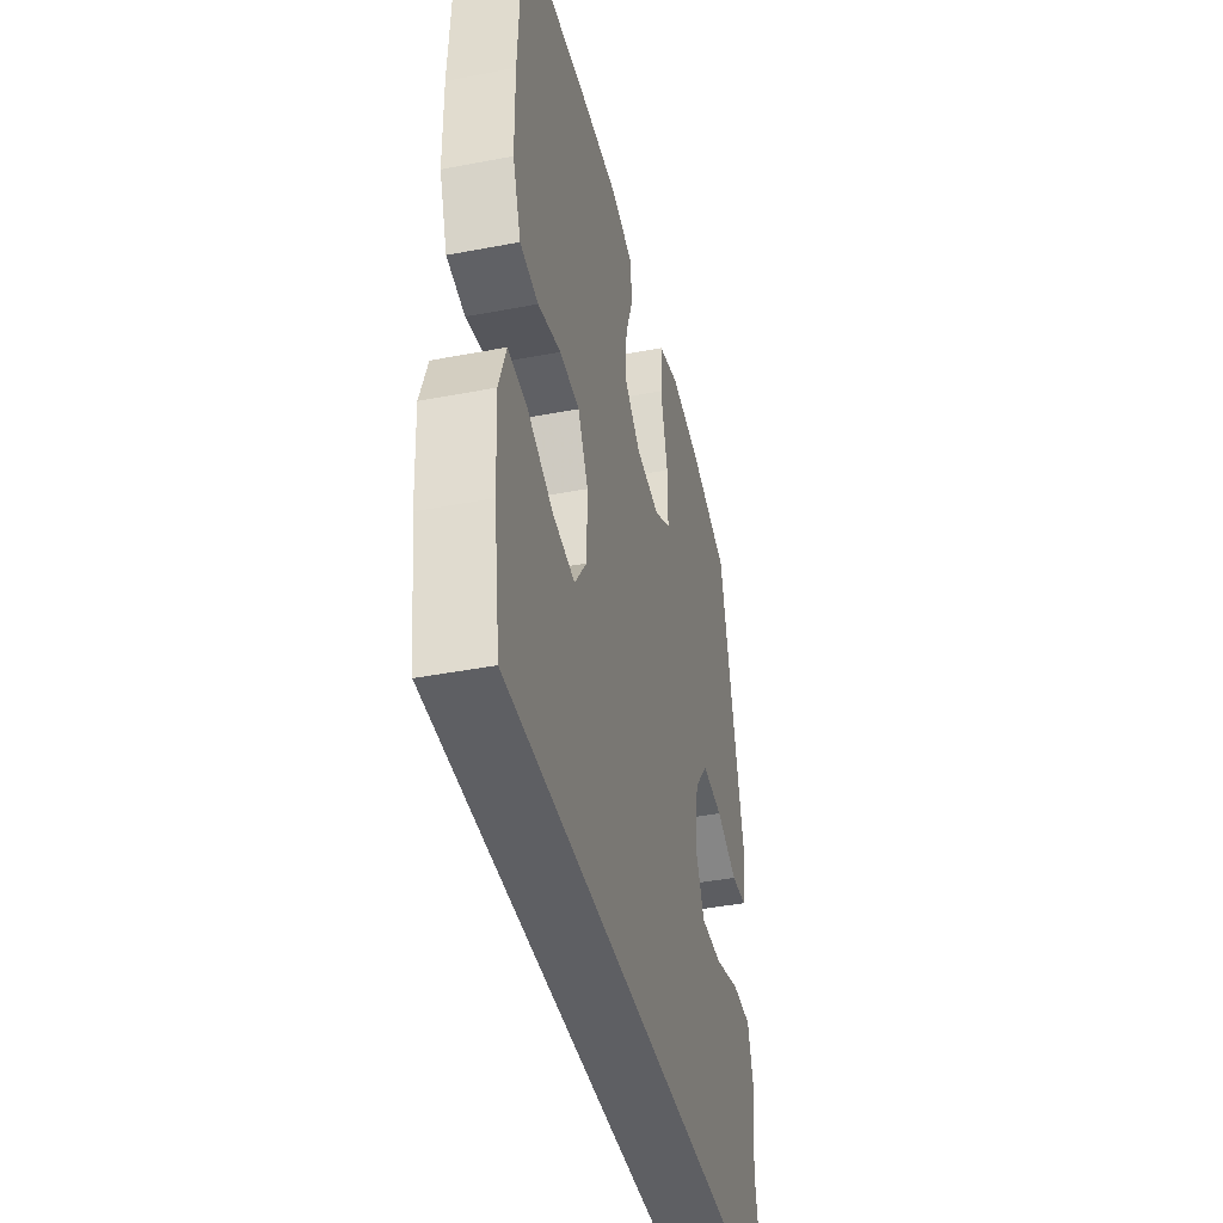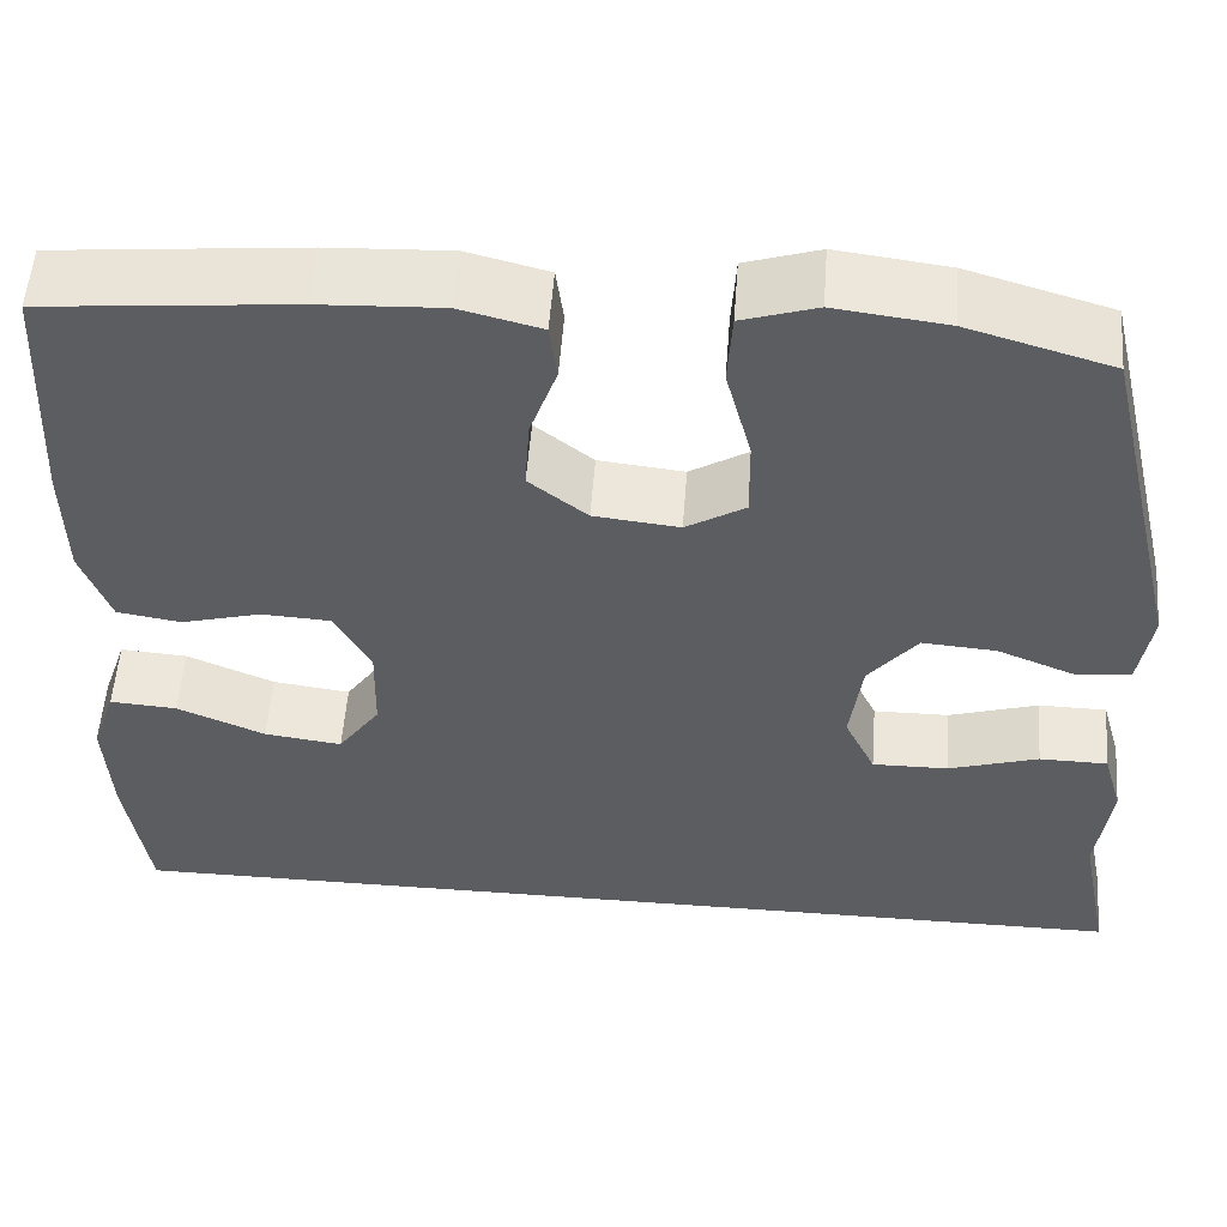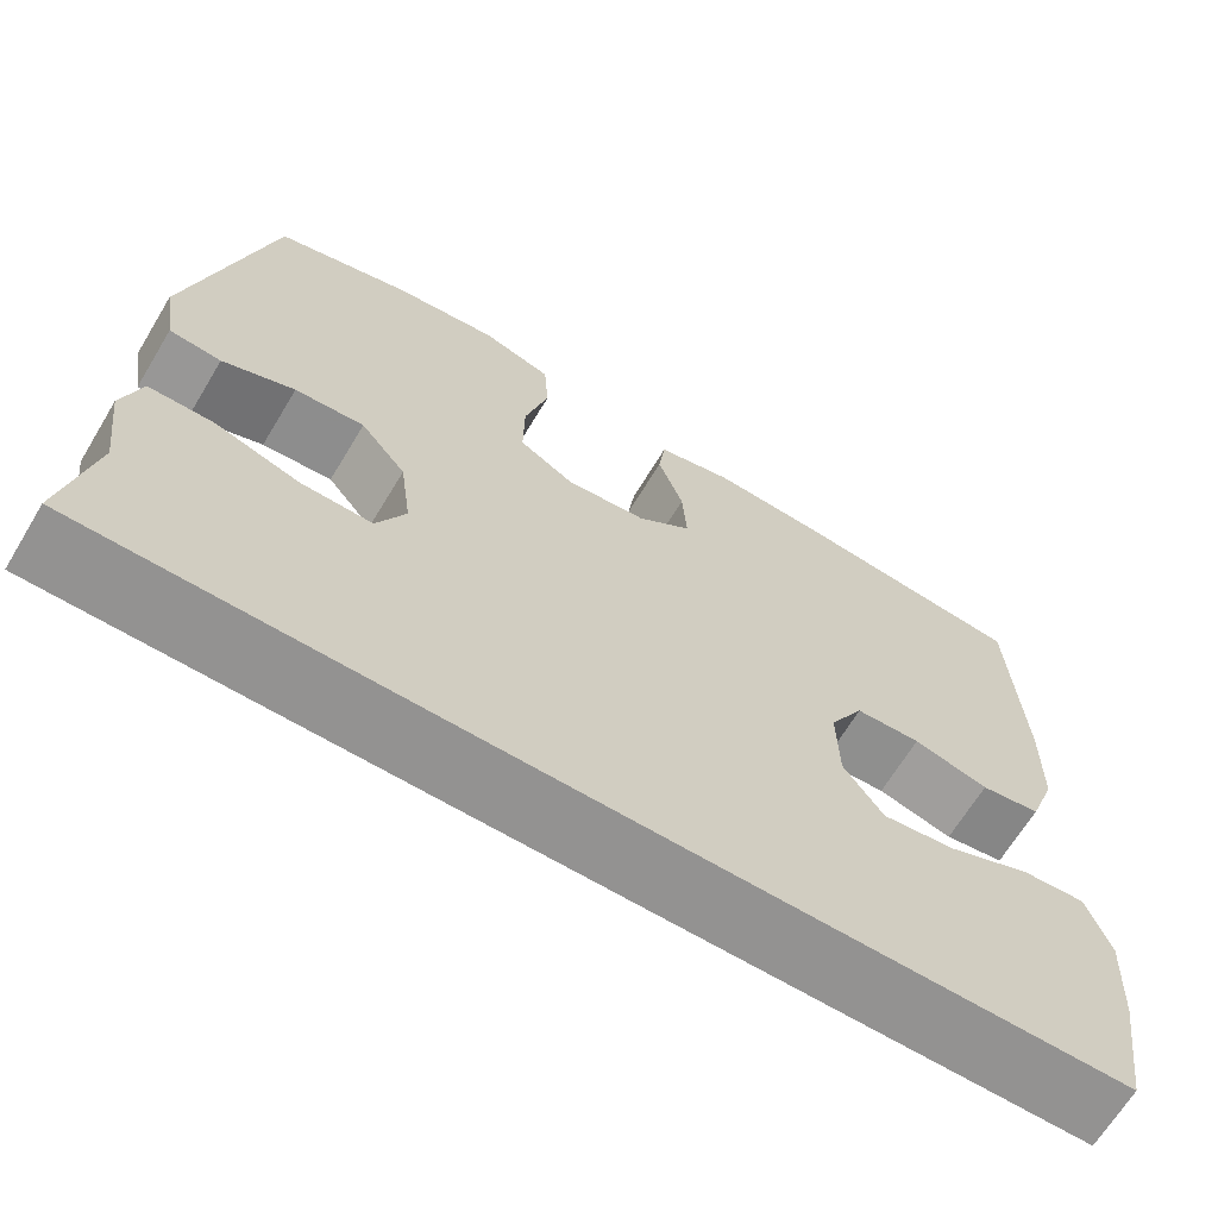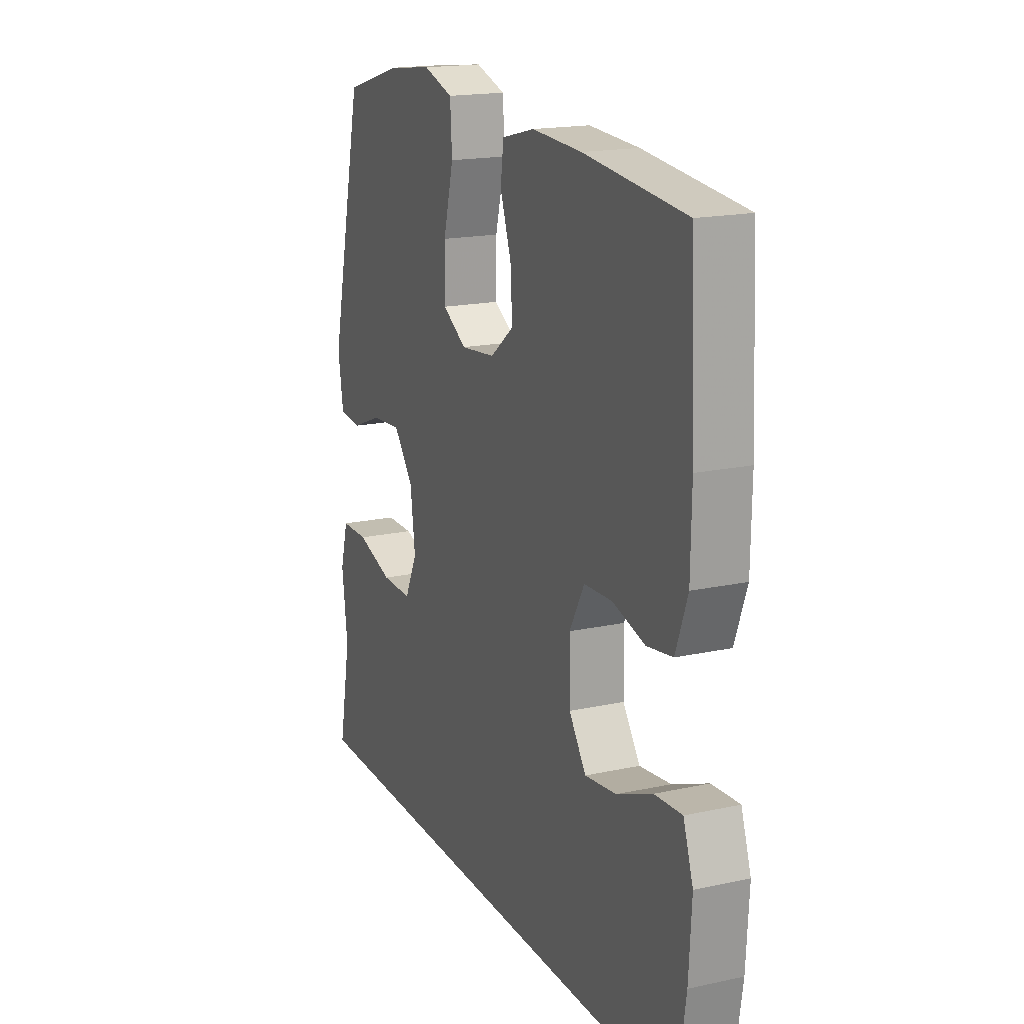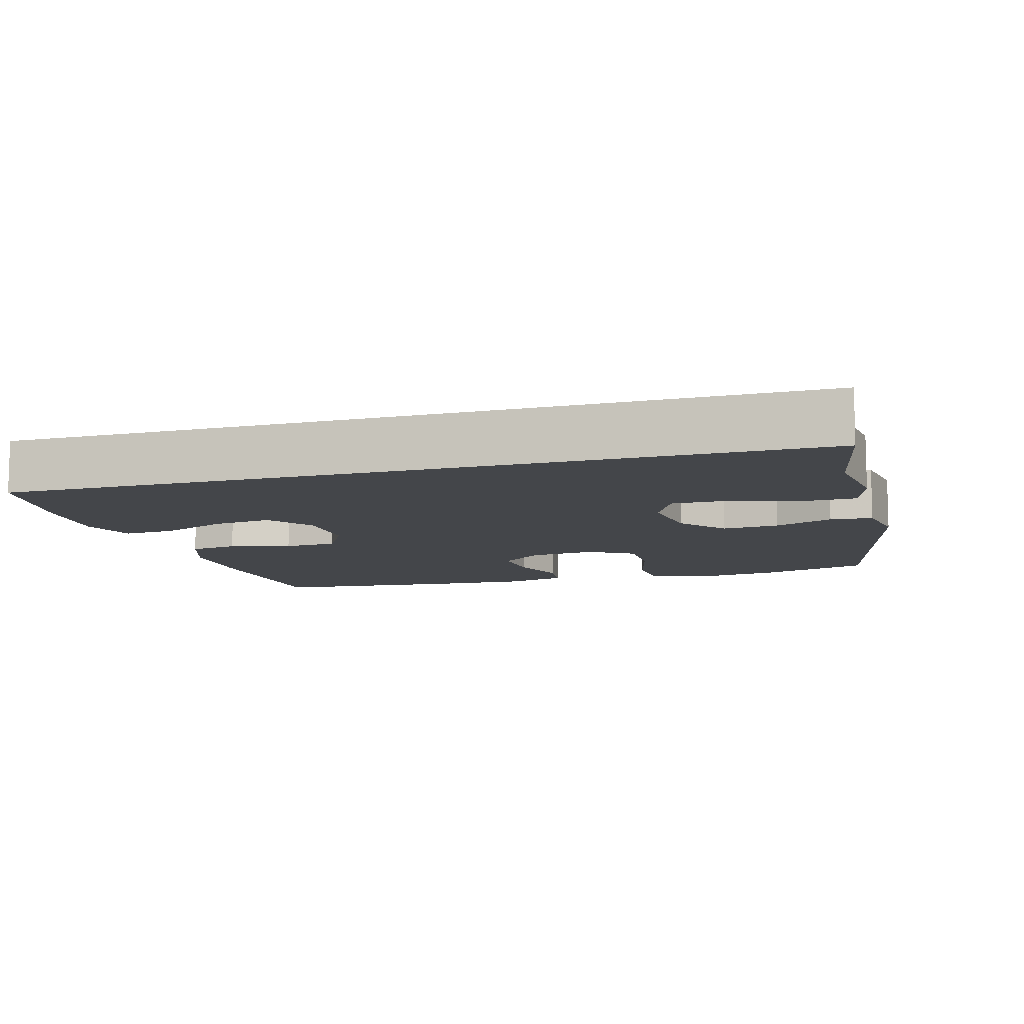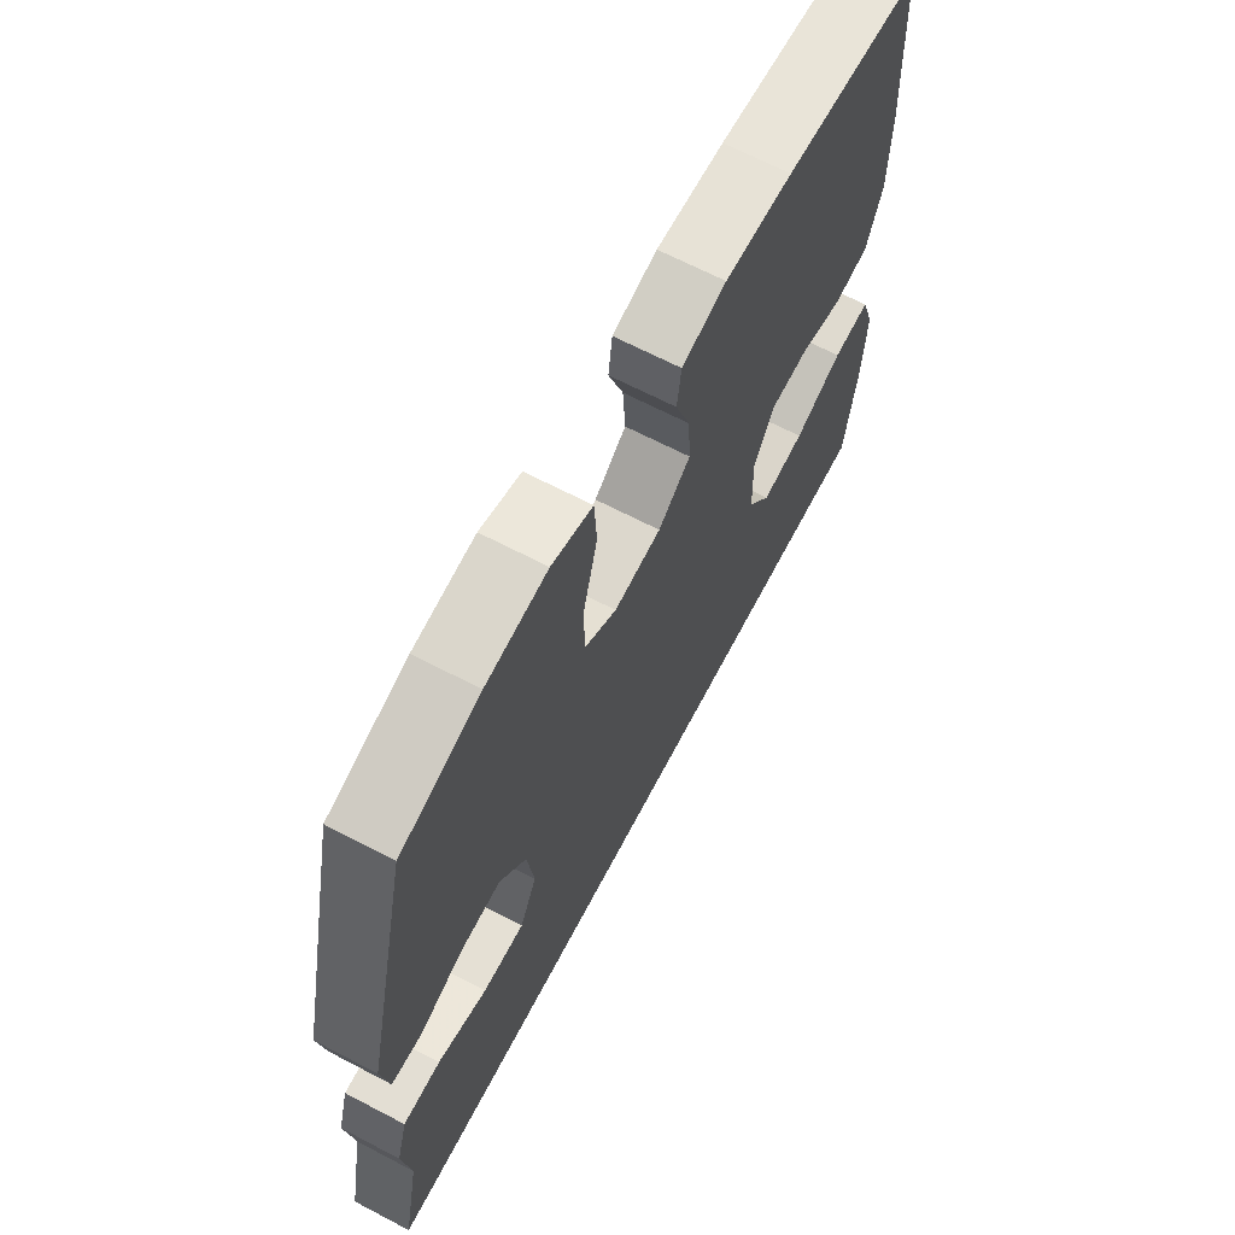
<metadata>
{"format":"obj","ext":"obj","renderer":"f3d","projection":"perspective","resolution":1024,"background":"white","views":[{"elev":-41.4,"azim":103.1,"up":"+Z"},{"elev":54.1,"azim":-175.7,"up":"+Z"},{"elev":-66.5,"azim":-31.1,"up":"+Z"},{"elev":17.9,"azim":66.9,"up":"+Z"},{"elev":-9.7,"azim":-163.8,"up":"+Y"},{"elev":66.5,"azim":-62.3,"up":"+Z"}]}
</metadata>
<code>
v 0.505 0.07 -0.5
v -0.613 0.07 -0.5
v -0.58 0.07 -0.332
v -0.595 0.07 -0.216
v -0.574 0.07 -0.142
v -0.501 0.07 -0.141
v -0.405 0.07 -0.171
v -0.324 0.07 -0.172
v -0.291 0.07 -0.103
v -0.304 0.07 -0.005
v -0.356 0.07 0.06
v -0.435 0.07 0.054
v -0.517 0.07 0.021
v -0.576 0.07 0.026
v -0.59 0.07 0.114
v -0.5 0.07 0.5
v -0.347 0.07 0.545
v -0.228 0.07 0.56
v -0.149 0.07 0.535
v -0.144 0.07 0.457
v -0.171 0.07 0.354
v -0.172 0.07 0.267
v -0.109 0.07 0.229
v -0.018 0.07 0.239
v 0.044 0.07 0.288
v 0.039 0.07 0.366
v 0.01 0.07 0.448
v 0.018 0.07 0.509
v 0.104 0.07 0.531
v 0.235 0.07 0.525
v 0.5 0.07 0.5
v 0.513 0.07 0.24
v 0.511 0.07 0.112
v 0.48 0.07 0.027
v 0.412 0.07 0.016
v 0.327 0.07 0.039
v 0.253 0.07 0.035
v 0.214 0.07 -0.036
v 0.216 0.07 -0.135
v 0.261 0.07 -0.199
v 0.344 0.07 -0.188
v 0.438 0.07 -0.148
v 0.51 0.07 -0.143
v 0.536 0.07 -0.219
v 0.529 0.07 -0.341
v 0.505 0 -0.5
v -0.613 0 -0.5
v -0.58 0 -0.332
v -0.595 0 -0.216
v -0.574 0 -0.142
v -0.501 0 -0.141
v -0.405 0 -0.171
v -0.324 0 -0.172
v -0.291 0 -0.103
v -0.304 0 -0.005
v -0.356 0 0.06
v -0.435 0 0.054
v -0.517 0 0.021
v -0.576 0 0.026
v -0.59 0 0.114
v -0.5 0 0.5
v -0.347 0 0.545
v -0.228 0 0.56
v -0.149 0 0.535
v -0.144 0 0.457
v -0.171 0 0.354
v -0.172 0 0.267
v -0.109 0 0.229
v -0.018 0 0.239
v 0.044 0 0.288
v 0.039 0 0.366
v 0.01 0 0.448
v 0.018 0 0.509
v 0.104 0 0.531
v 0.235 0 0.525
v 0.5 0 0.5
v 0.513 0 0.24
v 0.511 0 0.112
v 0.48 0 0.027
v 0.412 0 0.016
v 0.327 0 0.039
v 0.253 0 0.035
v 0.214 0 -0.036
v 0.216 0 -0.135
v 0.261 0 -0.199
v 0.344 0 -0.188
v 0.438 0 -0.148
v 0.51 0 -0.143
v 0.536 0 -0.219
v 0.529 0 -0.341
f 41 42 43 44
f 40 41 44 45
f 33 34 35 36
f 33 36 37
f 32 33 37
f 31 32 37
f 30 31 37 38
f 26 27 28 29
f 25 26 29 30
f 18 19 20 21
f 18 21 22
f 17 18 22
f 16 17 22
f 15 16 22
f 12 13 14 15
f 11 12 15 22
f 10 11 22 23
f 4 5 6 7
f 3 4 7 8
f 2 3 8
f 40 45 1 2
f 39 40 2 8
f 38 39 8 9
f 25 30 38
f 24 25 38 9
f 9 10 23 24
f 89 88 87 86
f 90 89 86 85
f 81 80 79 78
f 82 81 78
f 82 78 77
f 82 77 76
f 83 82 76 75
f 74 73 72 71
f 75 74 71 70
f 66 65 64 63
f 67 66 63
f 67 63 62
f 67 62 61
f 67 61 60
f 60 59 58 57
f 67 60 57 56
f 68 67 56 55
f 52 51 50 49
f 53 52 49 48
f 53 48 47
f 47 46 90 85
f 53 47 85 84
f 54 53 84 83
f 83 75 70
f 54 83 70 69
f 69 68 55 54
f 1 46 47 2
f 2 47 48 3
f 3 48 49 4
f 4 49 50 5
f 5 50 51 6
f 6 51 52 7
f 7 52 53 8
f 8 53 54 9
f 9 54 55 10
f 10 55 56 11
f 11 56 57 12
f 12 57 58 13
f 13 58 59 14
f 14 59 60 15
f 15 60 61 16
f 16 61 62 17
f 17 62 63 18
f 18 63 64 19
f 19 64 65 20
f 20 65 66 21
f 21 66 67 22
f 22 67 68 23
f 23 68 69 24
f 24 69 70 25
f 25 70 71 26
f 26 71 72 27
f 27 72 73 28
f 28 73 74 29
f 29 74 75 30
f 30 75 76 31
f 31 76 77 32
f 32 77 78 33
f 33 78 79 34
f 34 79 80 35
f 35 80 81 36
f 36 81 82 37
f 37 82 83 38
f 38 83 84 39
f 39 84 85 40
f 40 85 86 41
f 41 86 87 42
f 42 87 88 43
f 43 88 89 44
f 44 89 90 45
f 45 90 46 1

</code>
